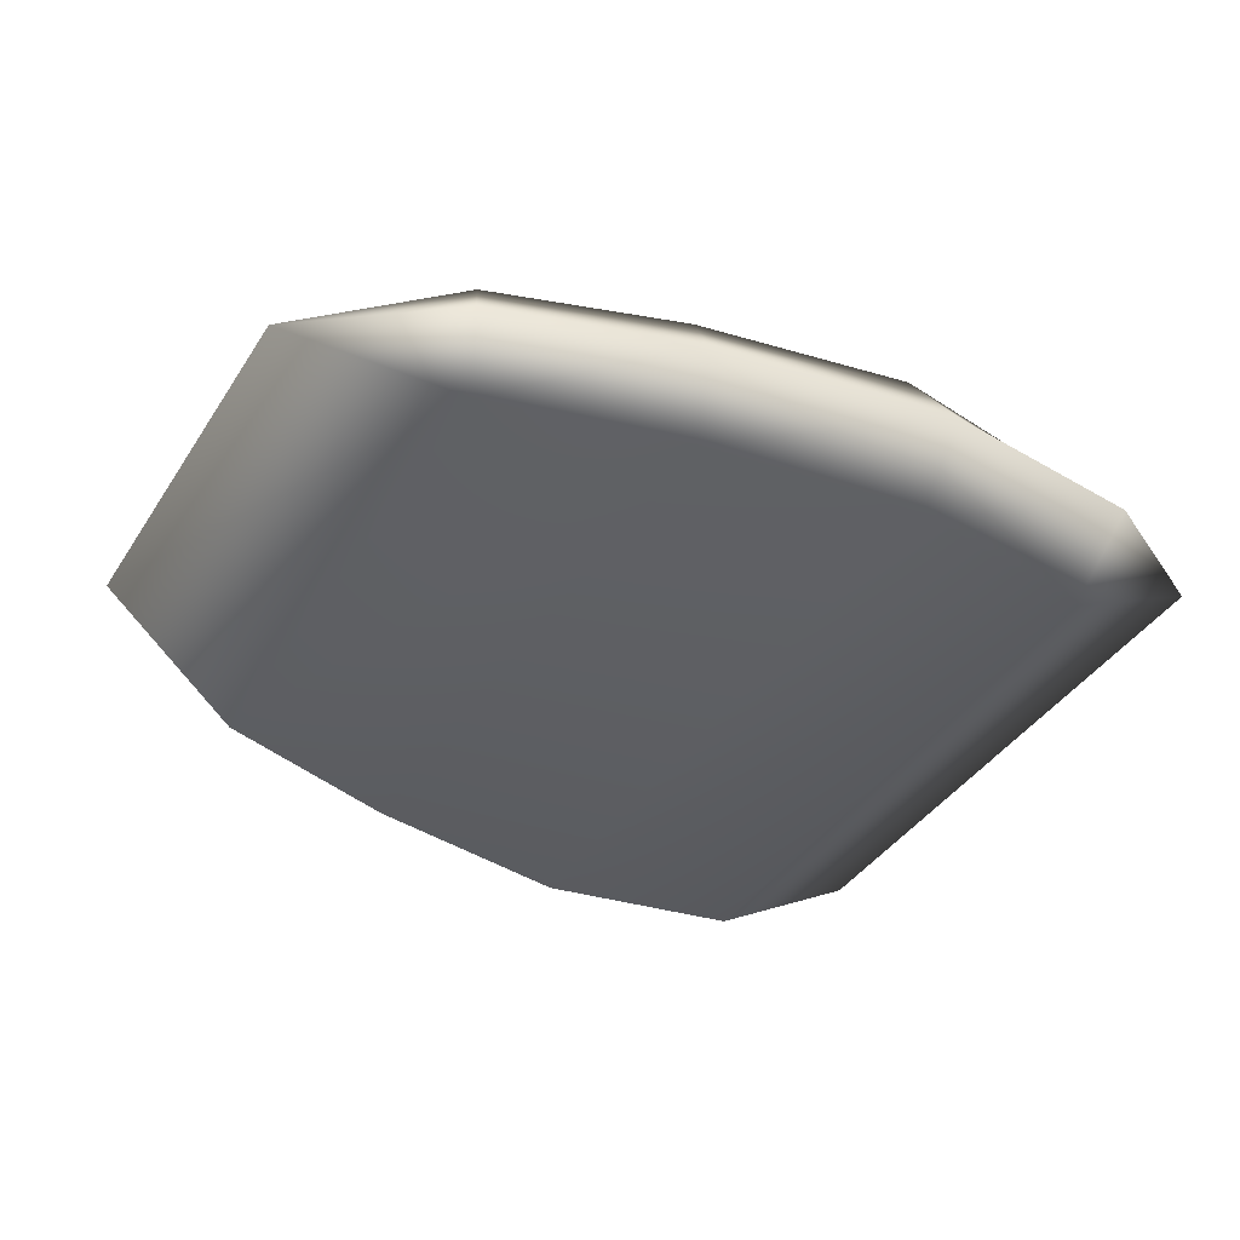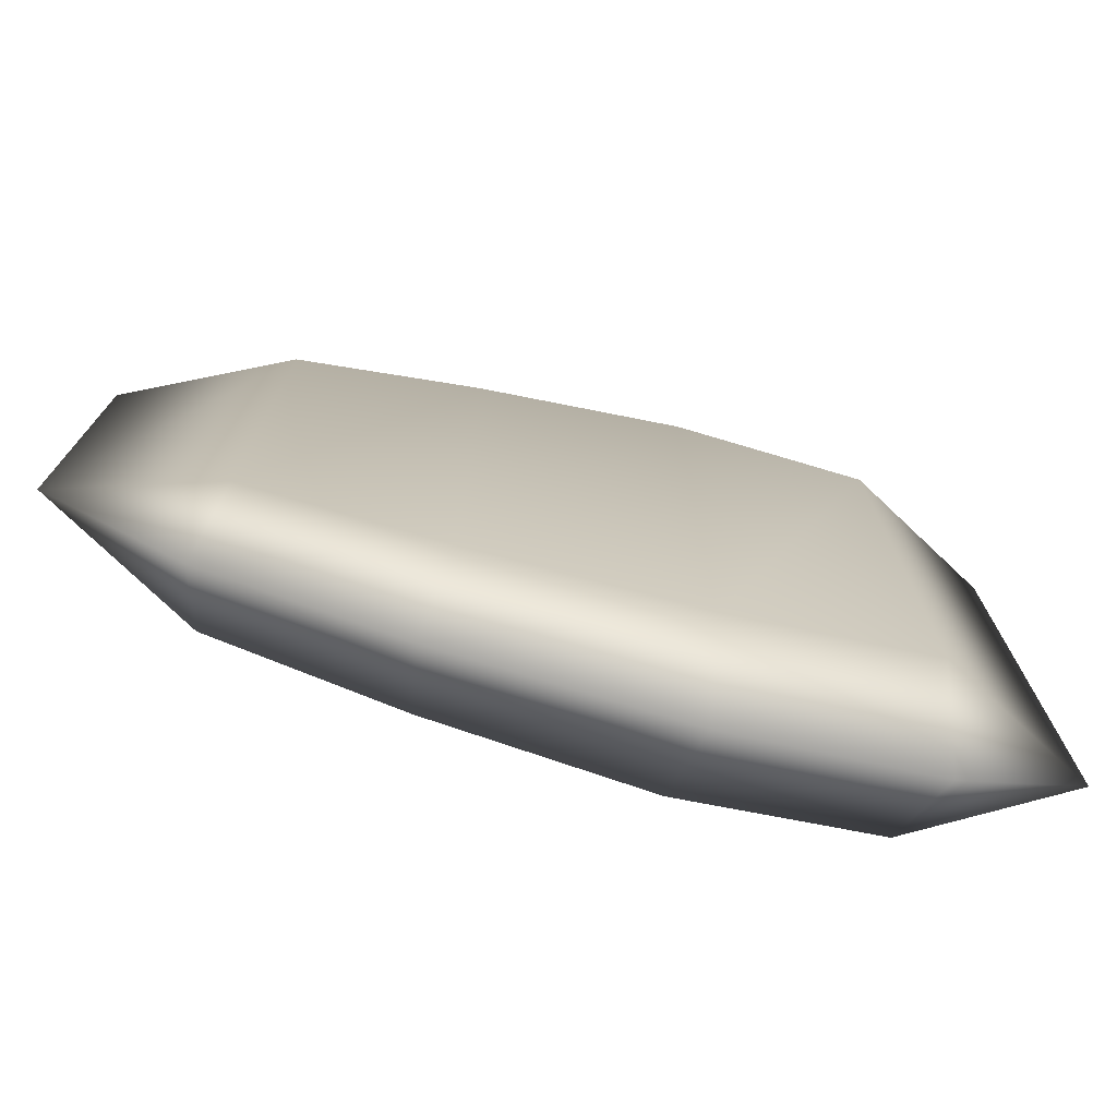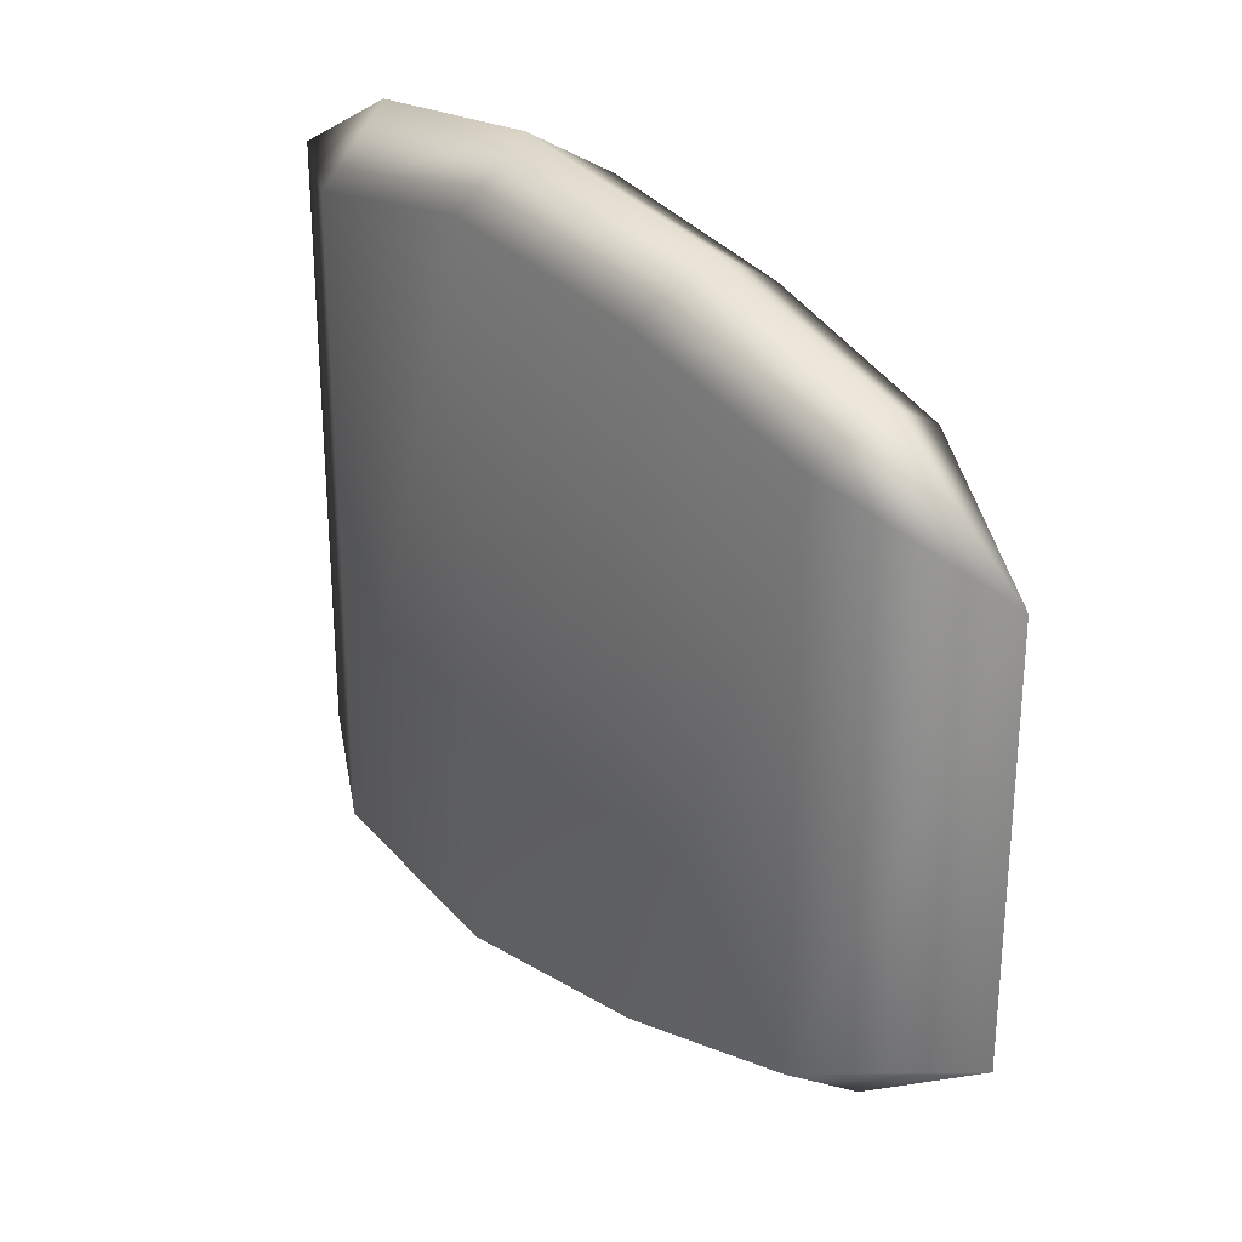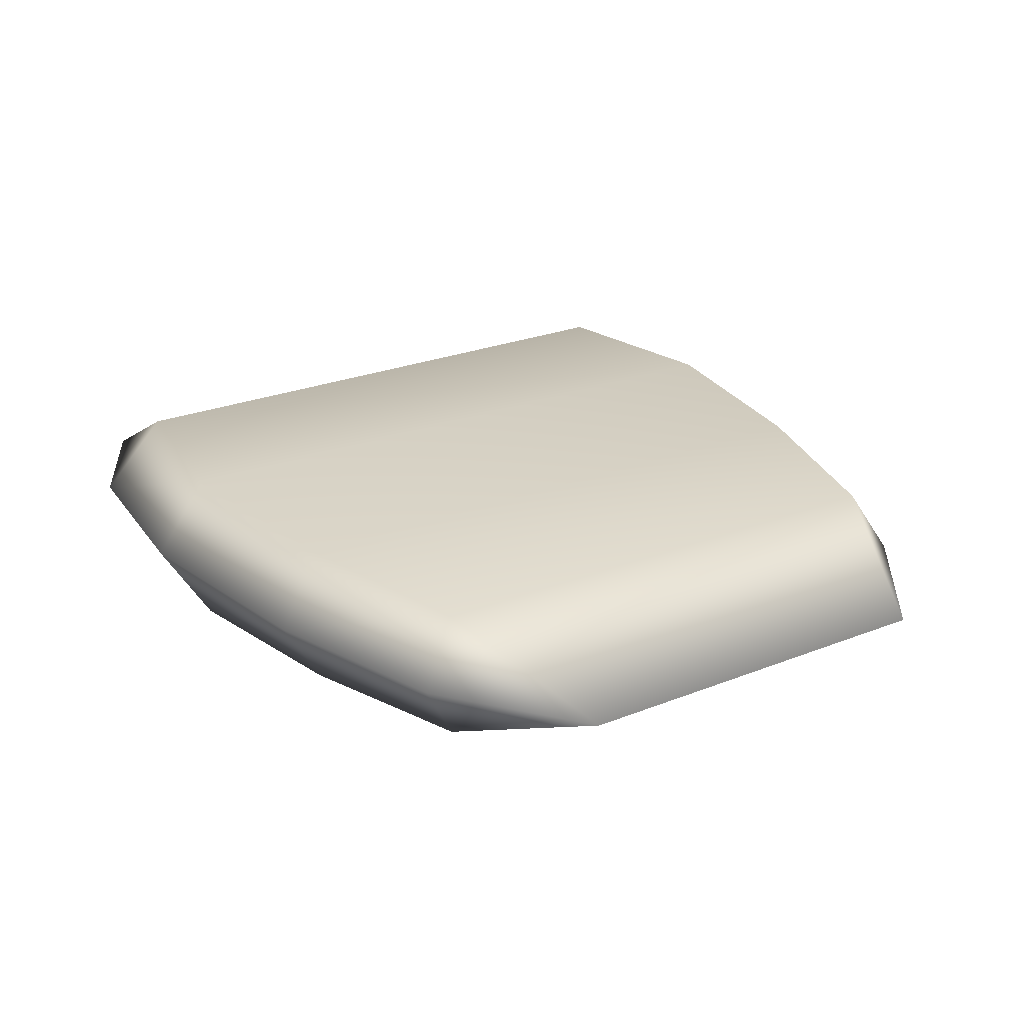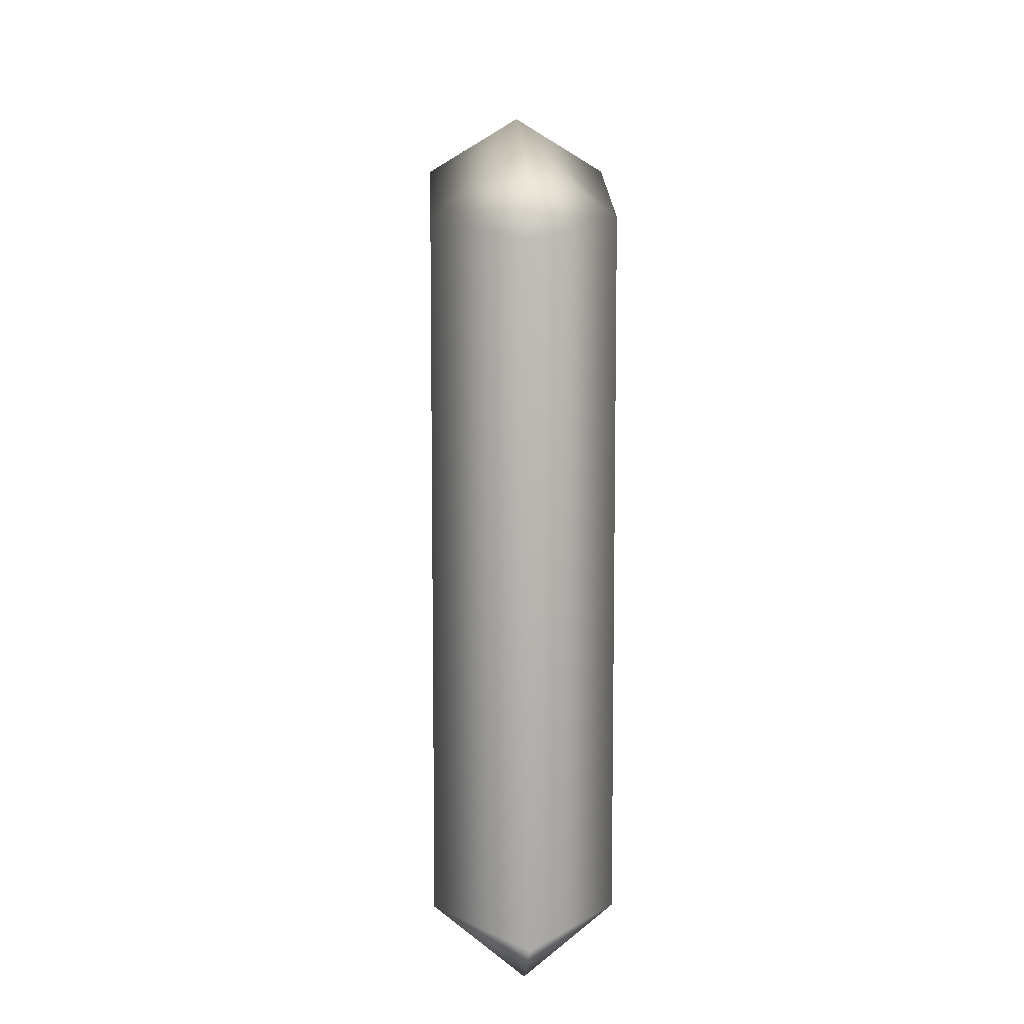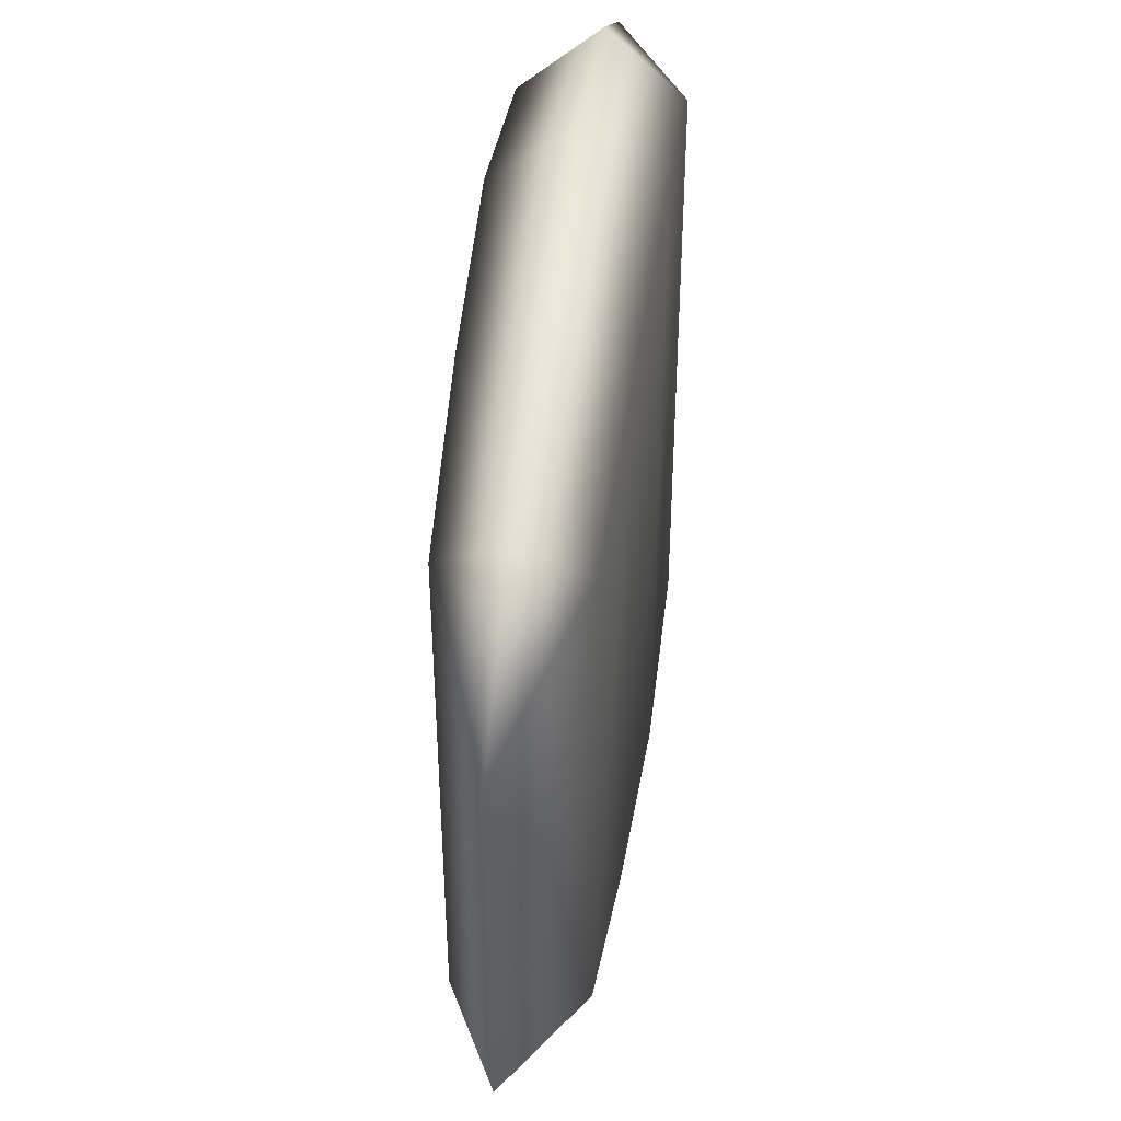
<metadata>
{"format":"obj","ext":"obj","renderer":"f3d","projection":"perspective","resolution":1024,"background":"white","views":[{"elev":-39.3,"azim":150.5,"up":"+Y"},{"elev":-74.7,"azim":165.4,"up":"+Z"},{"elev":28.3,"azim":51.6,"up":"+Z"},{"elev":24.8,"azim":56.8,"up":"+Y"},{"elev":9.7,"azim":-91.9,"up":"+Z"},{"elev":43.4,"azim":97.2,"up":"+Z"}]}
</metadata>
<code>
g default
v -2.319 0 1.561
v -1.542 -0.4214 1.624
v -0.514 -0.4214 1.803
v 0.5999 -0.3862 1.653
v 1.591 -0.346 1.386
v 2.435 0 1.033
v -1.542 0.4214 1.624
v -0.514 0.4214 1.803
v 0.5999 0.3862 1.653
v 1.591 0.346 1.386
v -2.319 0 -1.561
v -1.542 0.4214 -1.624
v -0.514 0.4214 -1.803
v 0.5999 0.3862 -1.653
v 1.591 0.346 -1.386
v 2.435 0 -1.033
v -1.542 -0.4214 -1.624
v -0.514 -0.4214 -1.803
v 0.5999 -0.3862 -1.653
v 1.591 -0.346 -1.386
v 1.683 0 1.588
v 0.6669 0 1.888
v -0.5872 0 2.06
v -1.654 0 1.935
v -1.654 0 -1.935
v -0.5872 0 -2.06
v 0.6669 0 -1.888
v 1.683 0 -1.588
g Beanbag:pCube1
f 1 2 24
f 2 3 23 24
f 3 4 22 23
f 4 5 21 22
f 5 6 21
f 1 7 12 11
f 7 8 13 12
f 8 9 14 13
f 9 10 15 14
f 10 6 16 15
f 11 25 17
f 25 26 18 17
f 26 27 19 18
f 27 28 20 19
f 28 16 20
f 11 17 2 1
f 17 18 3 2
f 18 19 4 3
f 19 20 5 4
f 20 16 6 5
f 21 6 10
f 22 21 10 9
f 23 22 9 8
f 24 23 8 7
f 1 24 7
f 11 12 25
f 12 13 26 25
f 13 14 27 26
f 14 15 28 27
f 15 16 28

</code>
